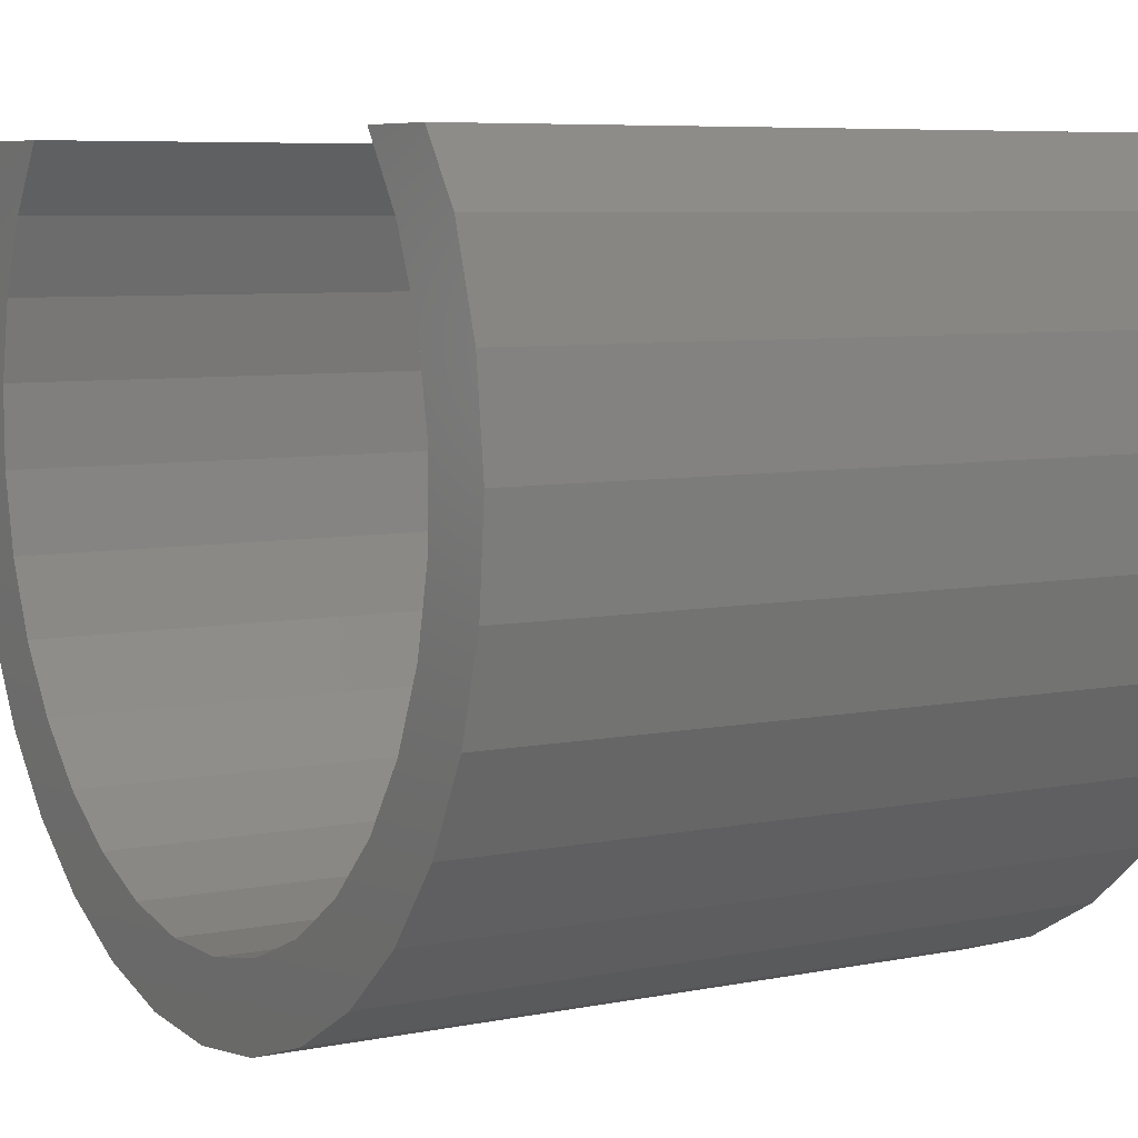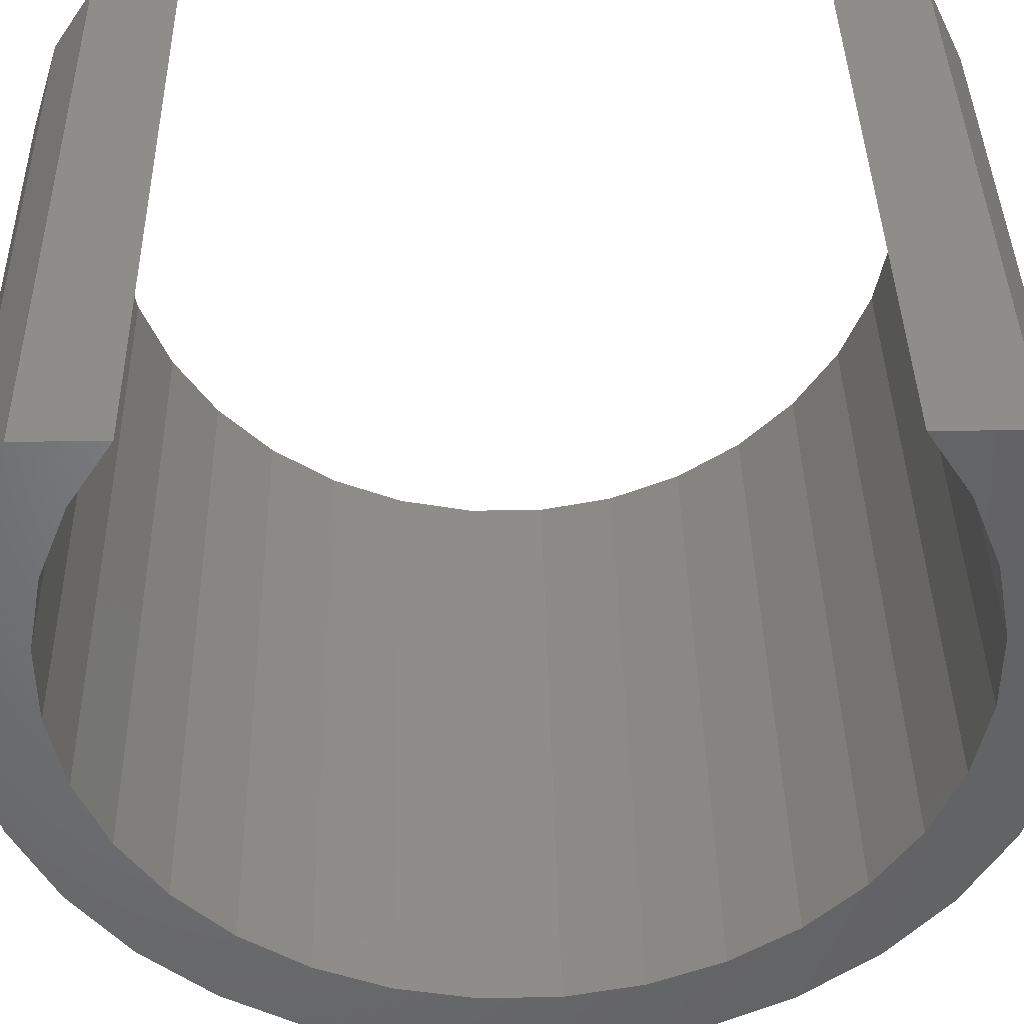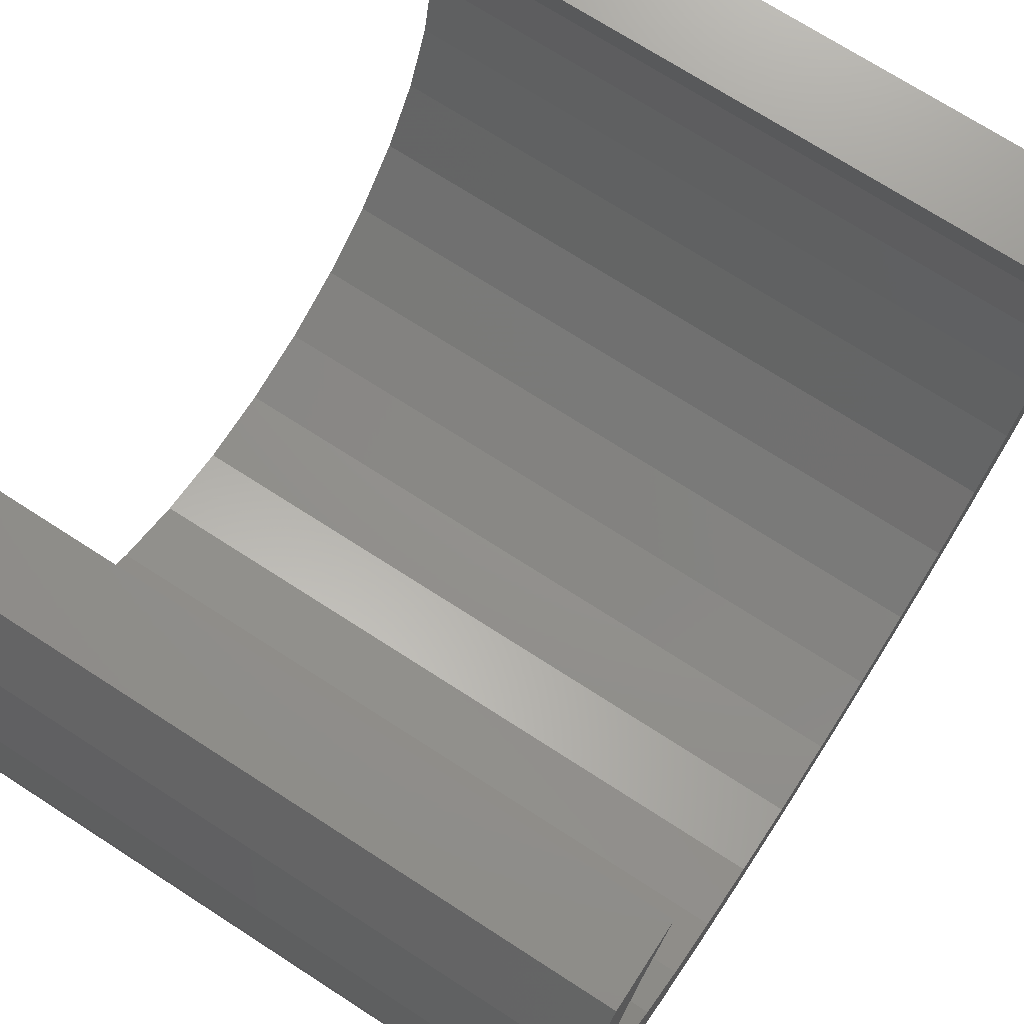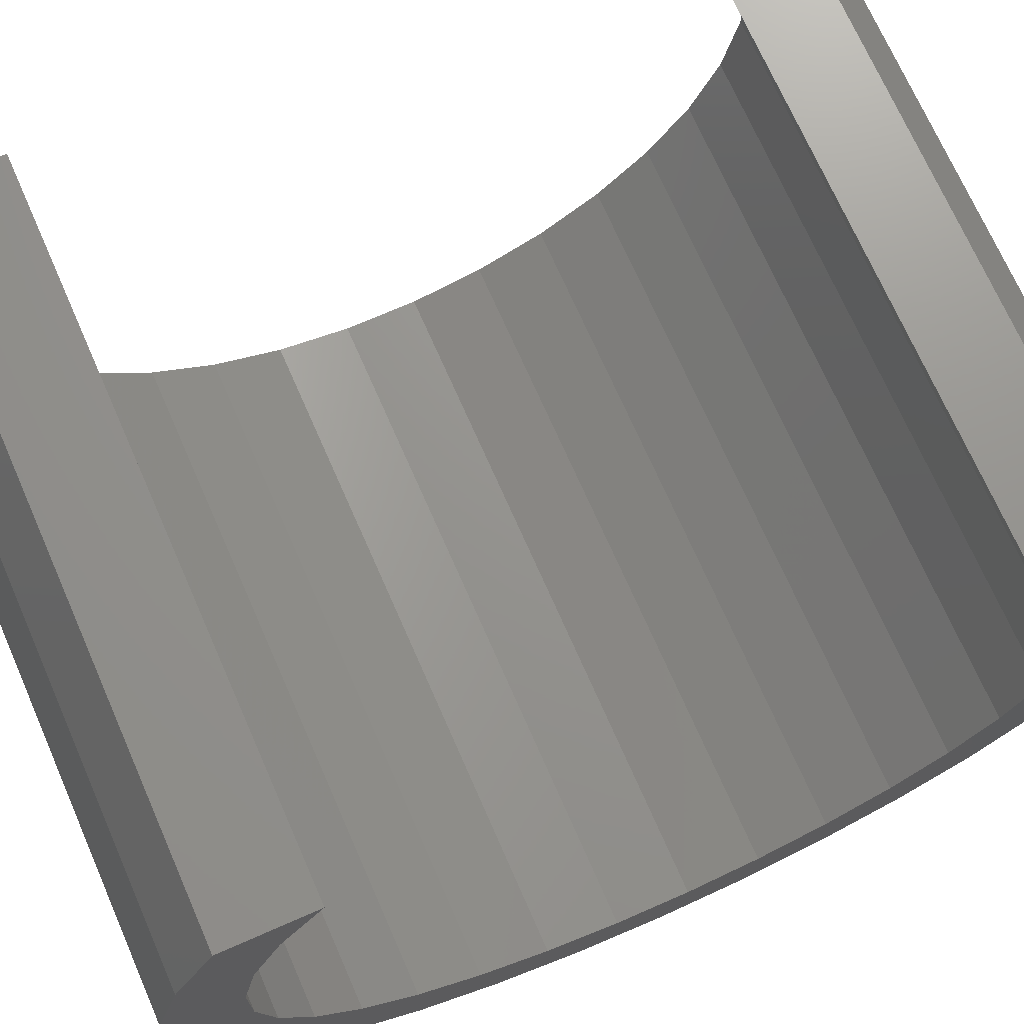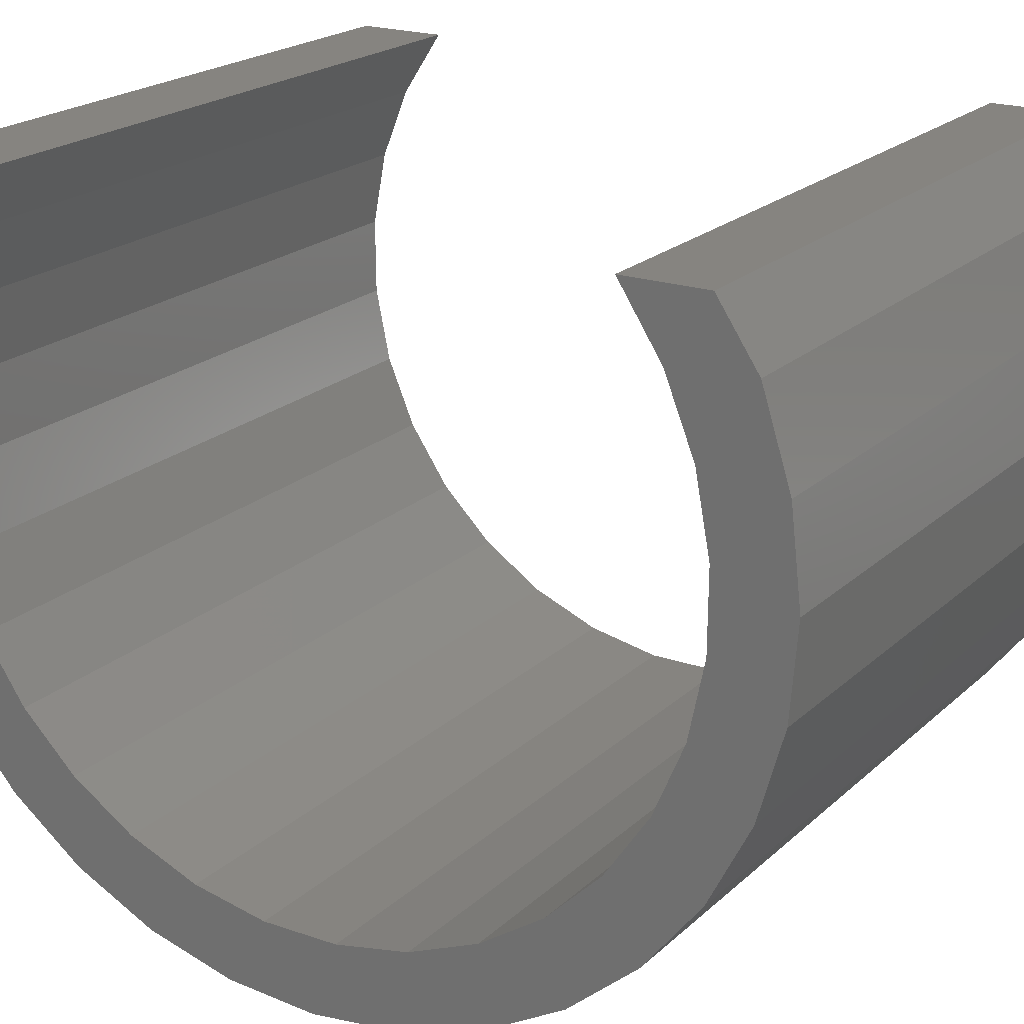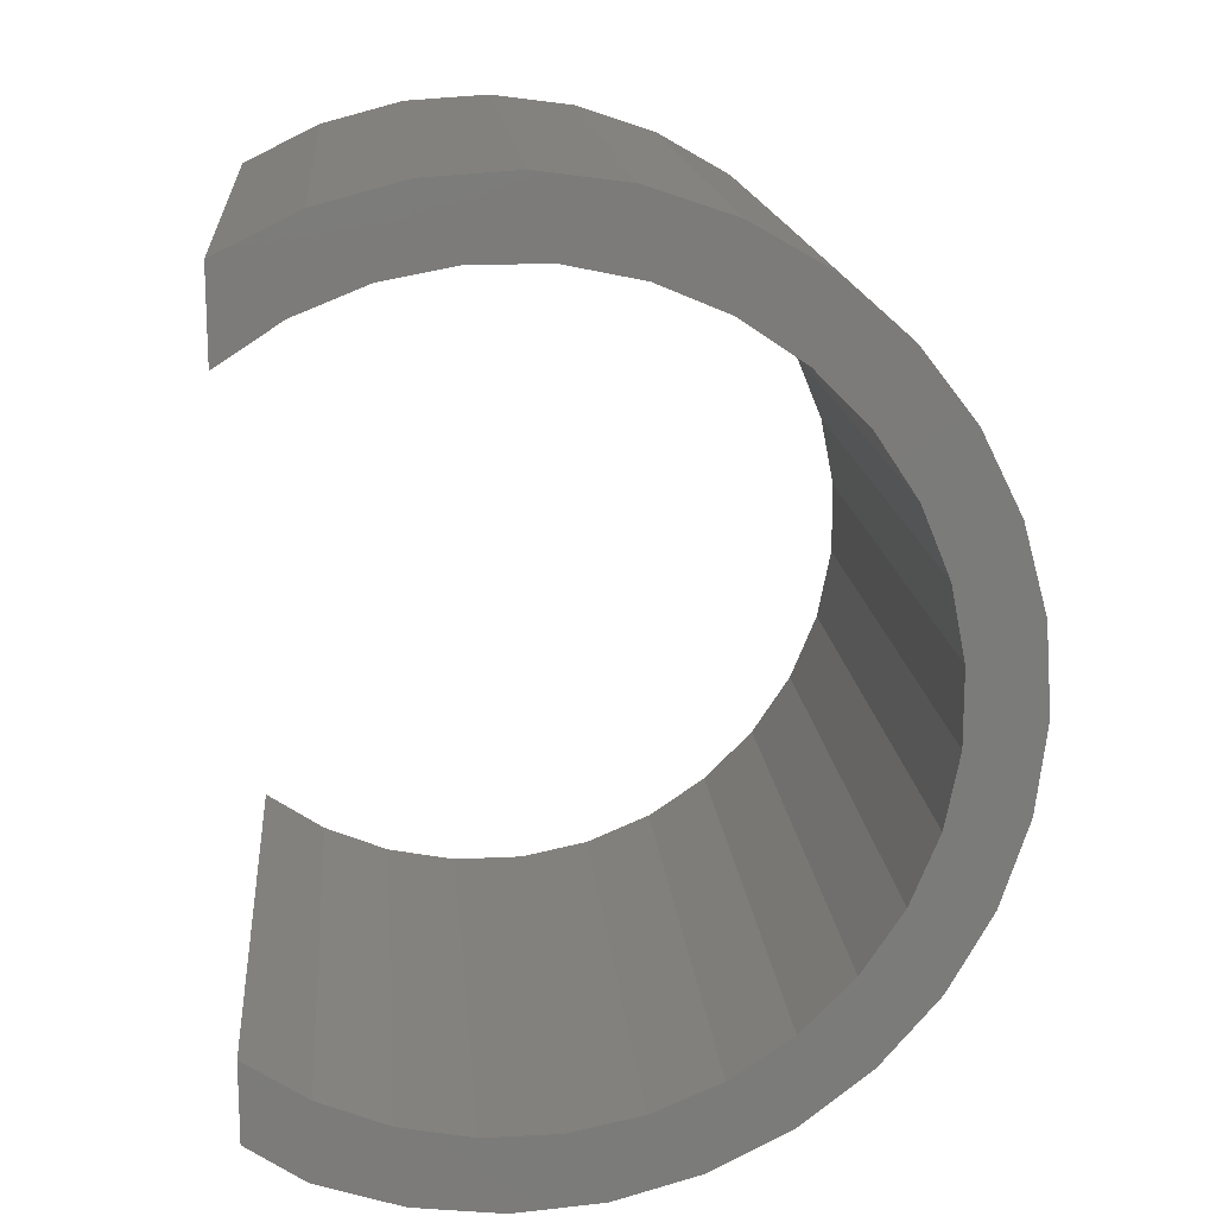
<metadata>
{"format":"stl","ext":"stl","renderer":"f3d","projection":"perspective","resolution":1024,"background":"white","views":[{"elev":6.6,"azim":-31.0,"up":"+Z"},{"elev":39.3,"azim":88.9,"up":"+Z"},{"elev":71.6,"azim":32.9,"up":"+Z"},{"elev":71.1,"azim":-113.7,"up":"+Z"},{"elev":20.5,"azim":-57.8,"up":"+Z"},{"elev":15.8,"azim":85.1,"up":"+Y"}]}
</metadata>
<code>
# stl→obj: 94 verts, 184 faces
v 0.75 0.2733 -0.4318
v 0.75 0.3517 -0.3712
v 0.75 0.2034 -0.3783
v 0.75 0.1265 -0.4099
v 0.75 0.04479 -0.4261
v 0.75 -0.03846 -0.4261
v 0.75 -0.2027 -0.466
v 0.75 0.1845 -0.4761
v 0.75 0.436 0.2656
v 0.75 0.3365 0.2656
v 0.75 0.4796 0.1765
v 0.75 0.3819 0.1959
v 0.75 0.505 0.08066
v 0.75 0.413 0.1186
v 0.75 0.5113 -0.01832
v 0.75 0.4284 0.03683
v 0.75 0.4277 -0.04642
v 0.75 0.4983 -0.1166
v 0.75 0.4109 -0.1279
v 0.75 0.4664 -0.2106
v 0.75 0.3785 -0.2046
v 0.75 0.417 -0.2965
v 0.75 0.3319 -0.2736
v 0.75 0.2728 -0.3322
v 0.75 0.08883 -0.5023
v 0.75 -0.1085 -0.4971
v 0.75 -0.01009 -0.5093
v 0.75 -0.3302 0.2656
v 0.75 -0.4197 0.2656
v 0.75 -0.3756 0.1959
v 0.75 -0.4633 0.2011
v 0.75 -0.4066 0.1186
v 0.75 -0.4937 0.1067
v 0.75 -0.4221 0.03683
v 0.75 -0.5052 0.008195
v 0.75 -0.4214 -0.04642
v 0.75 -0.4973 -0.09067
v 0.75 -0.4045 -0.1279
v 0.75 -0.3722 -0.2046
v 0.75 -0.4704 -0.1861
v 0.75 -0.3256 -0.2736
v 0.75 -0.4255 -0.2745
v 0.75 -0.2665 -0.3322
v 0.75 -0.3642 -0.3525
v 0.75 -0.1971 -0.3783
v 0.75 -0.289 -0.4172
v 0.75 -0.1201 -0.4099
v 2.391e-17 0.2733 -0.4318
v 2.637e-17 0.1845 -0.4761
v 2.581e-17 -0.2027 -0.466
v 2.359e-17 -0.03846 -0.4261
v 2.359e-17 0.04479 -0.4261
v 2.269e-17 0.1265 -0.4099
v 2.093e-17 0.2034 -0.3783
v 2.055e-17 0.3517 -0.3712
v 2.512e-18 0.4277 -0.04642
v -2.109e-18 0.4284 0.03683
v 9.562e-19 0.5113 -0.01832
v -6.65e-18 0.413 0.1186
v -4.538e-18 0.505 0.08066
v -1.094e-17 0.3819 0.1959
v -9.859e-18 0.4796 0.1765
v 2.604e-33 0.3365 0.2656
v -1.481e-17 0.436 0.2656
v 1.838e-17 0.2728 -0.3322
v 1.512e-17 0.3319 -0.2736
v 1.64e-17 0.417 -0.2965
v 1.13e-17 0.3785 -0.2046
v 1.163e-17 0.4664 -0.2106
v 7.037e-18 0.4109 -0.1279
v 6.414e-18 0.4983 -0.1166
v 2.821e-17 -0.01009 -0.5093
v 2.753e-17 -0.1085 -0.4971
v 2.782e-17 0.08883 -0.5023
v 7.037e-18 -0.4045 -0.1279
v 4.972e-18 -0.4973 -0.09067
v 2.512e-18 -0.4214 -0.04642
v -5.155e-19 -0.5052 0.008195
v -2.109e-18 -0.4221 0.03683
v -5.984e-18 -0.4937 0.1067
v -6.65e-18 -0.4066 0.1186
v -1.122e-17 -0.4633 0.2011
v -1.094e-17 -0.3756 0.1959
v 3.383e-35 -0.4197 0.2656
v -1.481e-17 -0.3302 0.2656
v 2.269e-17 -0.1201 -0.4099
v 2.31e-17 -0.289 -0.4172
v 2.093e-17 -0.1971 -0.3783
v 1.951e-17 -0.3642 -0.3525
v 1.838e-17 -0.2665 -0.3322
v 1.518e-17 -0.4255 -0.2745
v 1.512e-17 -0.3256 -0.2736
v 1.027e-17 -0.4704 -0.1861
v 1.13e-17 -0.3722 -0.2046
f 1 2 3
f 1 3 4
f 1 4 5
f 1 5 6
f 1 6 7
f 1 7 8
f 9 10 11
f 11 10 12
f 11 12 13
f 13 12 14
f 13 14 15
f 15 14 16
f 15 16 17
f 15 17 18
f 18 17 19
f 18 19 20
f 20 19 21
f 20 21 22
f 22 21 23
f 22 23 2
f 2 23 24
f 2 24 3
f 8 7 25
f 25 7 26
f 25 26 27
f 28 29 30
f 30 29 31
f 30 31 32
f 32 31 33
f 32 33 34
f 34 33 35
f 34 35 36
f 36 35 37
f 36 37 38
f 38 37 39
f 39 37 40
f 39 40 41
f 41 40 42
f 41 42 43
f 43 42 44
f 43 44 45
f 45 44 46
f 45 46 47
f 46 7 47
f 47 7 6
f 48 49 50
f 48 50 51
f 48 51 52
f 48 52 53
f 48 53 54
f 48 54 55
f 56 57 58
f 58 57 59
f 58 59 60
f 60 59 61
f 60 61 62
f 62 61 63
f 62 63 64
f 54 65 55
f 55 65 66
f 55 66 67
f 67 66 68
f 67 68 69
f 69 68 70
f 69 70 71
f 71 70 56
f 71 56 58
f 72 73 74
f 74 73 50
f 74 50 49
f 75 76 77
f 77 76 78
f 77 78 79
f 79 78 80
f 79 80 81
f 81 80 82
f 81 82 83
f 83 82 84
f 83 84 85
f 86 87 88
f 88 87 89
f 88 89 90
f 90 89 91
f 90 91 92
f 92 91 93
f 92 93 94
f 94 93 76
f 94 76 75
f 87 86 50
f 50 86 51
f 28 85 29
f 29 85 84
f 64 9 62
f 62 9 11
f 62 11 60
f 60 11 13
f 60 13 58
f 58 13 15
f 58 15 71
f 71 15 18
f 71 18 69
f 69 18 20
f 69 20 67
f 67 20 22
f 67 22 55
f 55 22 2
f 55 2 48
f 48 2 1
f 48 1 49
f 49 1 8
f 49 8 74
f 74 8 25
f 74 25 72
f 72 25 27
f 72 27 73
f 73 27 26
f 73 26 50
f 50 26 7
f 50 7 87
f 87 7 46
f 87 46 89
f 89 46 44
f 89 44 91
f 91 44 42
f 91 42 93
f 93 42 40
f 93 40 76
f 76 40 37
f 76 37 78
f 78 37 35
f 78 35 80
f 80 35 33
f 80 33 82
f 82 33 31
f 29 84 31
f 31 84 82
f 52 4 53
f 53 4 3
f 53 3 54
f 54 3 24
f 54 24 65
f 65 24 23
f 65 23 66
f 66 23 21
f 66 21 68
f 68 21 19
f 68 19 70
f 70 19 17
f 70 17 56
f 56 17 16
f 56 16 57
f 57 16 14
f 57 14 59
f 59 14 12
f 59 12 61
f 61 12 10
f 61 10 63
f 4 52 5
f 5 52 51
f 5 51 6
f 6 51 86
f 6 86 47
f 47 86 88
f 47 88 45
f 45 88 90
f 45 90 43
f 43 90 92
f 43 92 41
f 41 92 94
f 41 94 39
f 39 94 75
f 39 75 38
f 38 75 77
f 38 77 36
f 36 77 79
f 36 79 34
f 34 79 81
f 34 81 32
f 32 81 83
f 32 83 30
f 30 83 85
f 30 85 28
f 9 64 10
f 10 64 63

</code>
